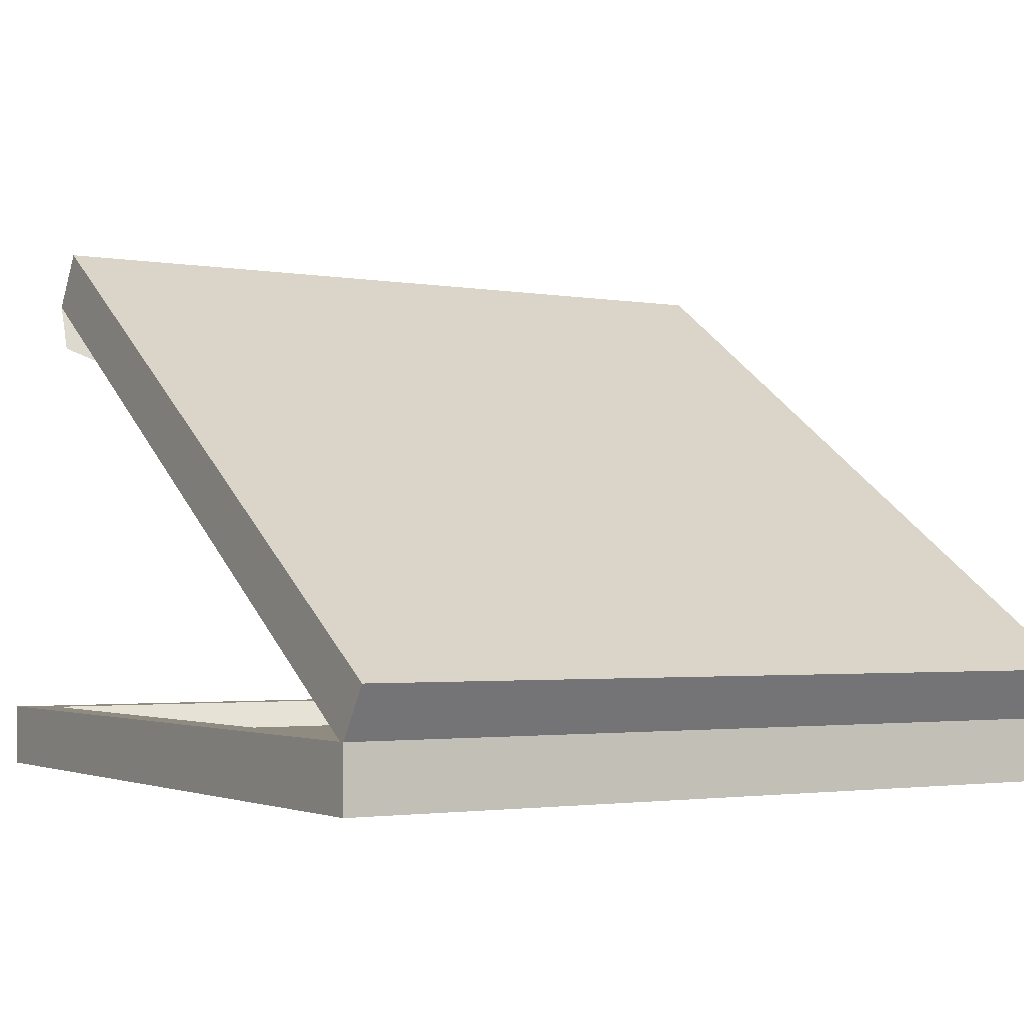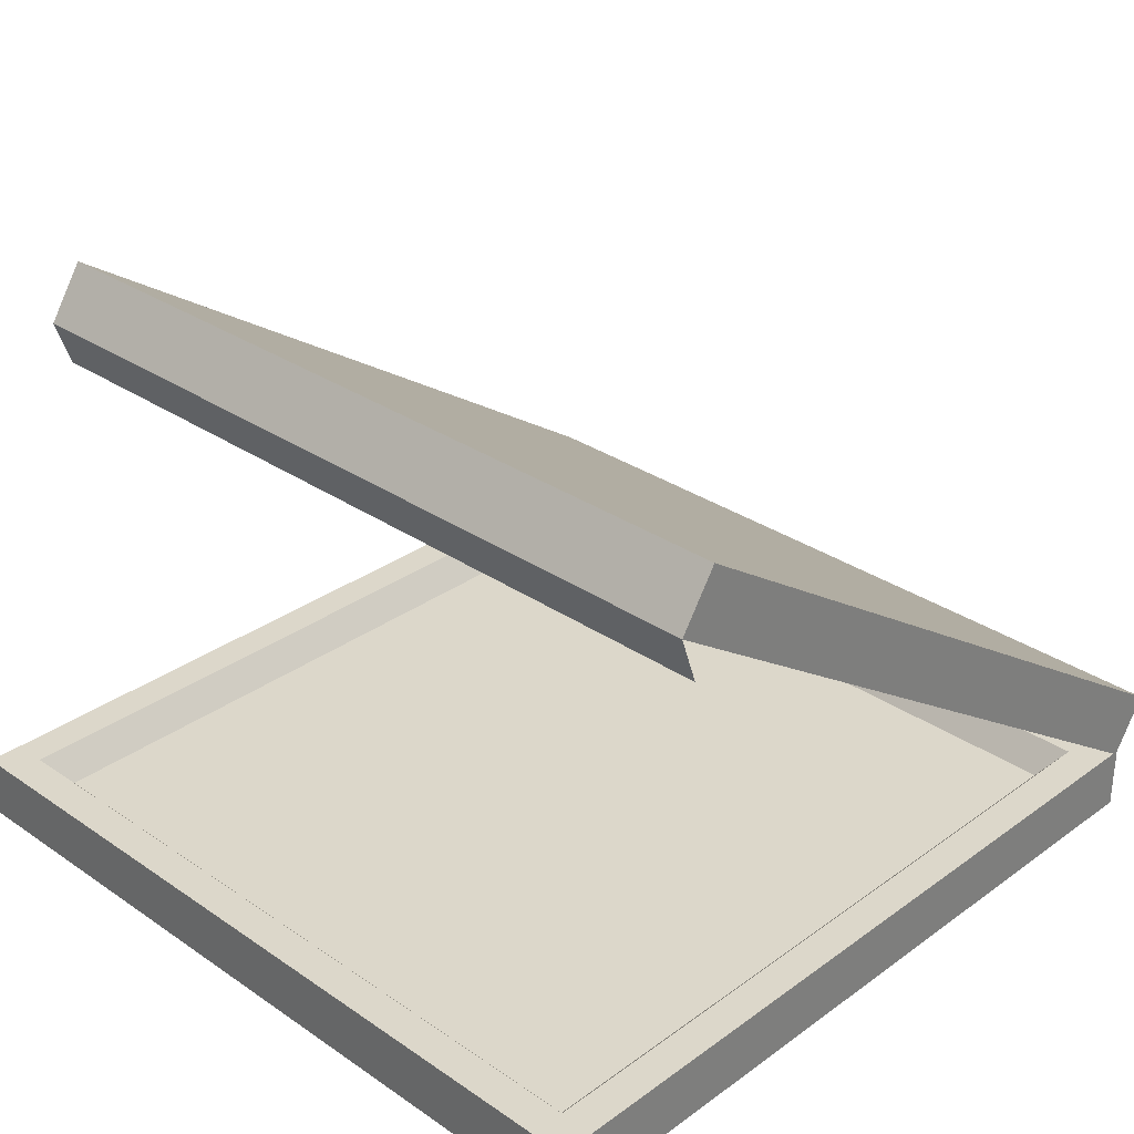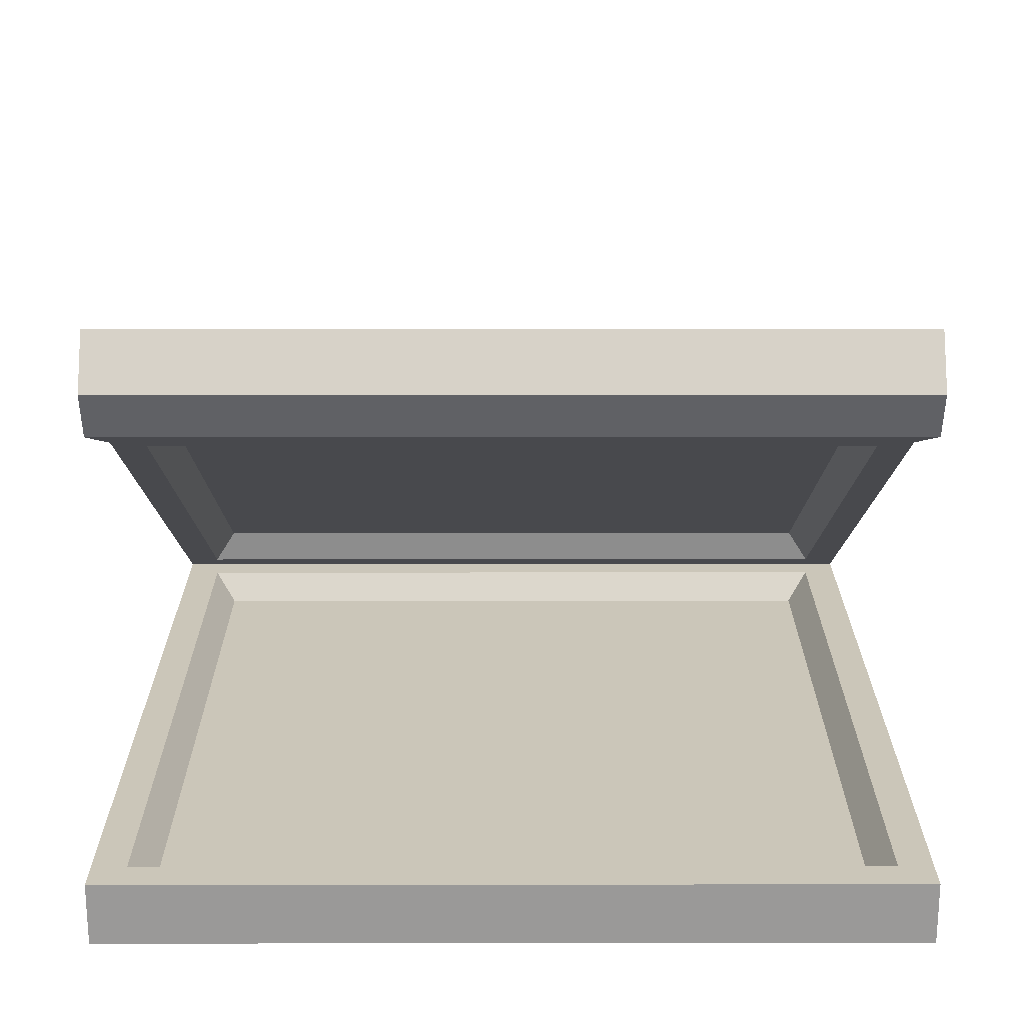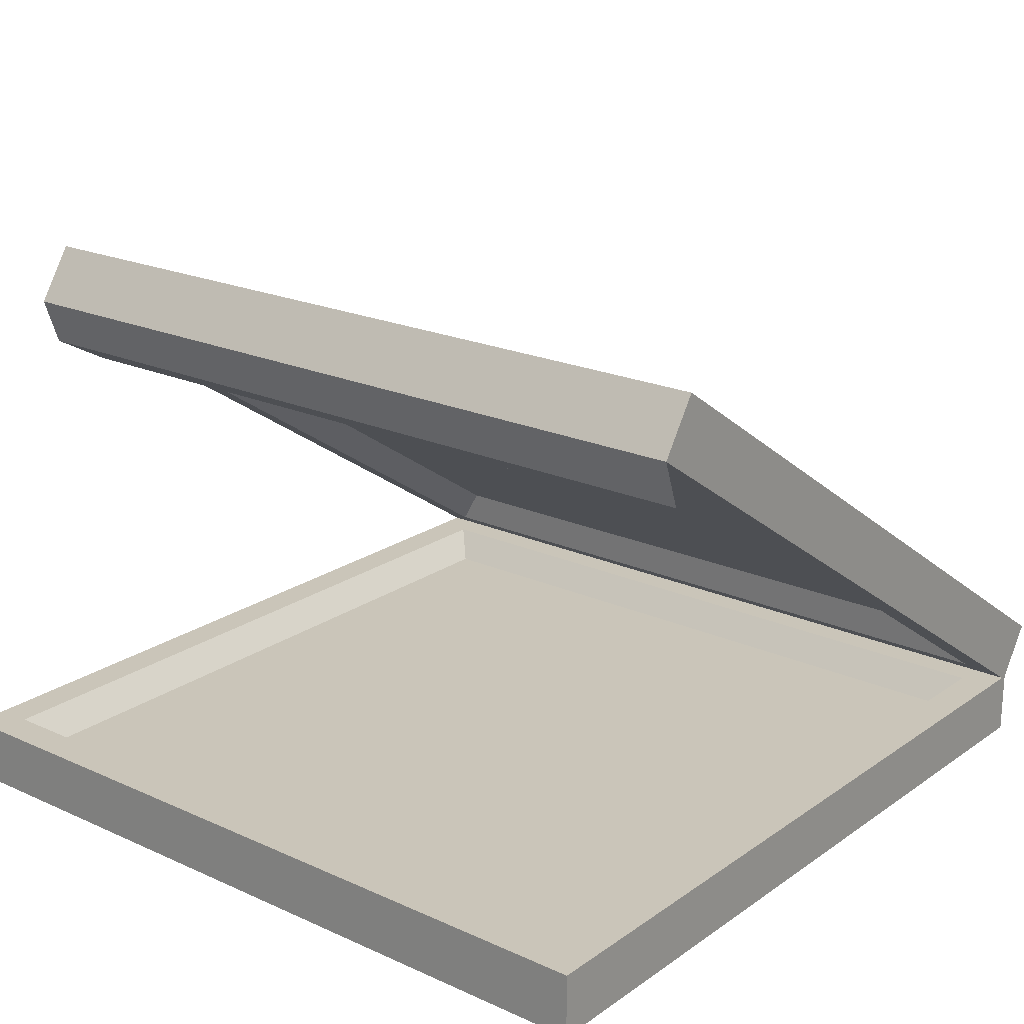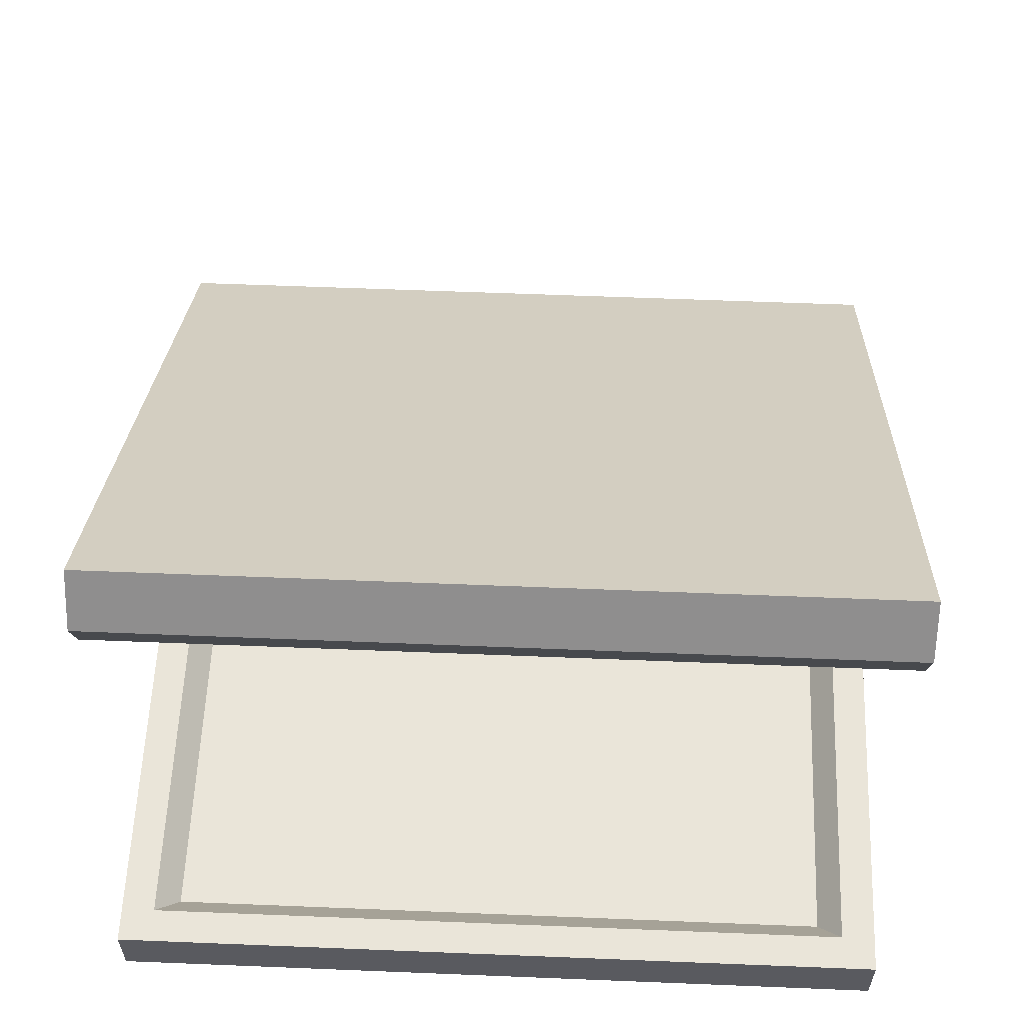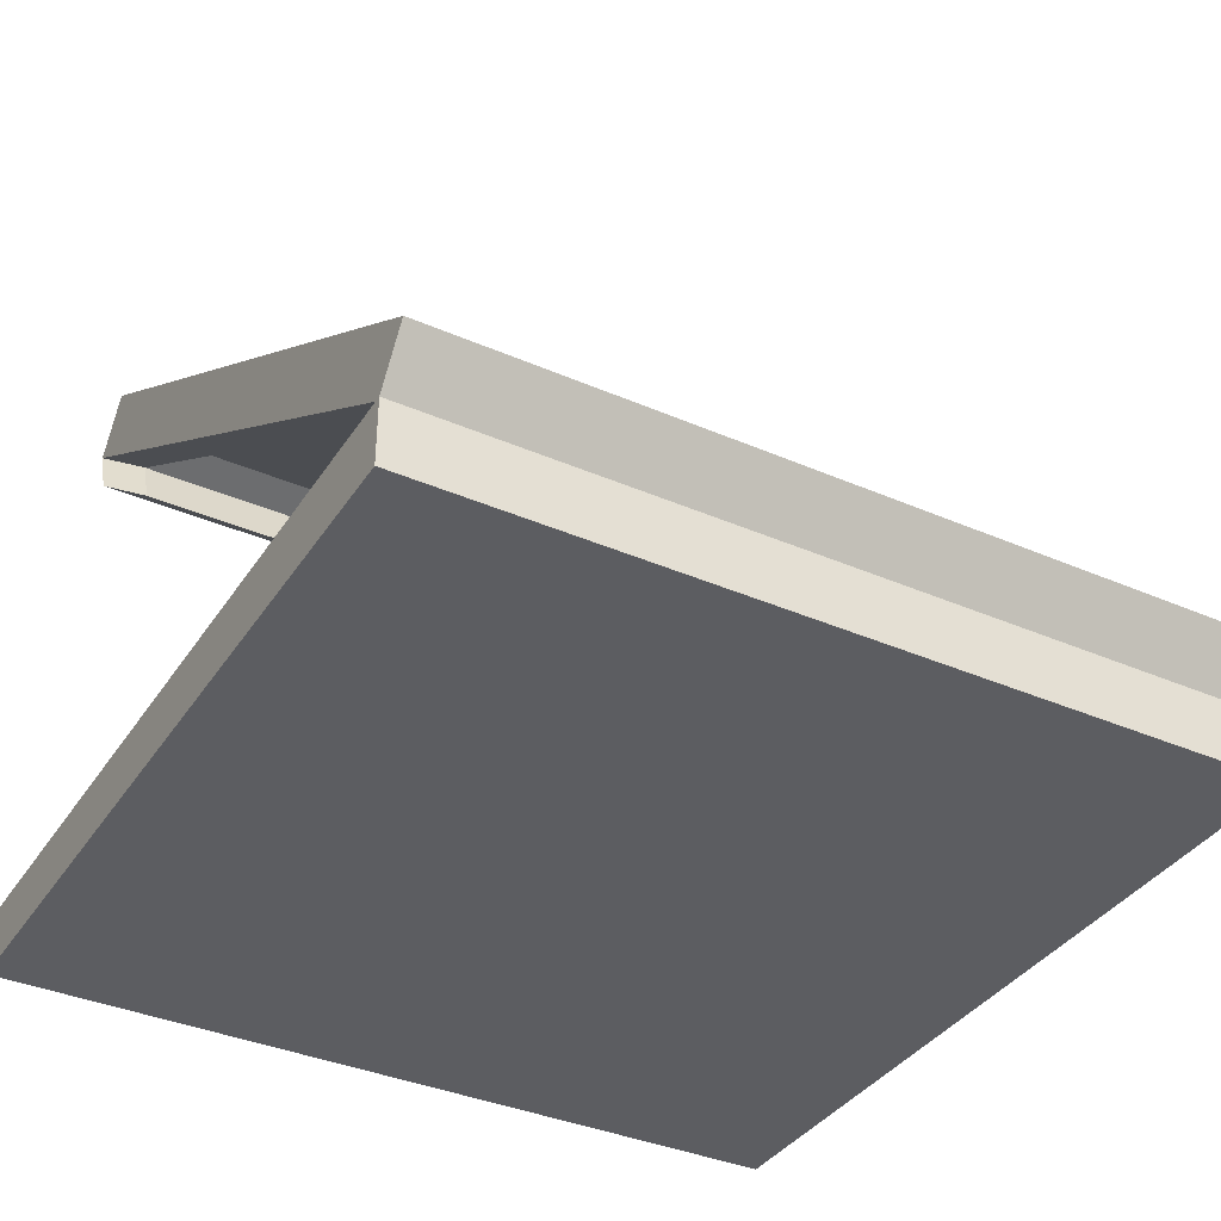
<metadata>
{"format":"obj","ext":"obj","renderer":"f3d","projection":"perspective","resolution":1024,"background":"white","views":[{"elev":-2.3,"azim":58.5,"up":"+Y"},{"elev":30.8,"azim":-45.8,"up":"+Y"},{"elev":20.9,"azim":-90.1,"up":"+Y"},{"elev":20.7,"azim":-50.9,"up":"+Y"},{"elev":58.2,"azim":-87.6,"up":"+Y"},{"elev":-37.1,"azim":60.7,"up":"+Y"}]}
</metadata>
<code>
v -0.8558 -0.06754 0.8558
v 0.8558 -0.06754 0.8558
v -0.8558 0.06754 0.8558
v 0.8558 0.06754 0.8558
v -0.8558 0.06754 -0.8558
v 0.8558 0.06754 -0.8558
v -0.8558 -0.06754 -0.8558
v 0.8558 -0.06754 -0.8558
v -0.7822 0.06754 0.7822
v 0.7822 0.06754 0.7822
v 0.7822 0.06754 -0.7822
v -0.7822 0.06754 -0.7822
v -0.7343 0.00622 0.7343
v 0.7343 0.00622 0.7343
v 0.7343 0.00622 -0.7343
v -0.7343 0.00622 -0.7343
v 0.9263 0.1741 0.8558
v -0.5018 1.118 0.8558
v 0.8519 0.06141 0.8558
v -0.5762 1.005 0.8558
v 0.8519 0.06141 -0.8558
v -0.5762 1.005 -0.8558
v 0.9263 0.1741 -0.8558
v -0.5018 1.118 -0.8558
v 0.7904 0.102 0.7822
v -0.5148 0.9644 0.7822
v -0.5148 0.9644 -0.7822
v 0.7904 0.102 -0.7822
v 0.7843 0.1796 0.7343
v -0.441 0.9892 0.7343
v -0.441 0.9892 -0.7343
v 0.7843 0.1796 -0.7343
v -0.5409 0.9052 0.8558
v -0.5409 0.9052 -0.8558
v -0.4794 0.8647 -0.7822
v -0.4794 0.8647 0.7822
f 1 2 4 3
f 13 14 15 16
f 5 6 8 7
f 7 8 2 1
f 2 8 6 4
f 7 1 3 5
f 3 4 10 9
f 4 6 11 10
f 6 5 12 11
f 5 3 9 12
f 9 10 14 13
f 10 11 15 14
f 11 12 16 15
f 12 9 13 16
f 17 18 20 19
f 29 30 31 32
f 21 22 24 23
f 23 24 18 17
f 18 24 22 20
f 23 17 19 21
f 19 20 26 25
f 33 34 35 36
f 22 21 28 27
f 21 19 25 28
f 25 26 30 29
f 26 27 31 30
f 27 28 32 31
f 28 25 29 32
f 20 22 34 33
f 22 27 35 34
f 27 26 36 35
f 26 20 33 36

</code>
